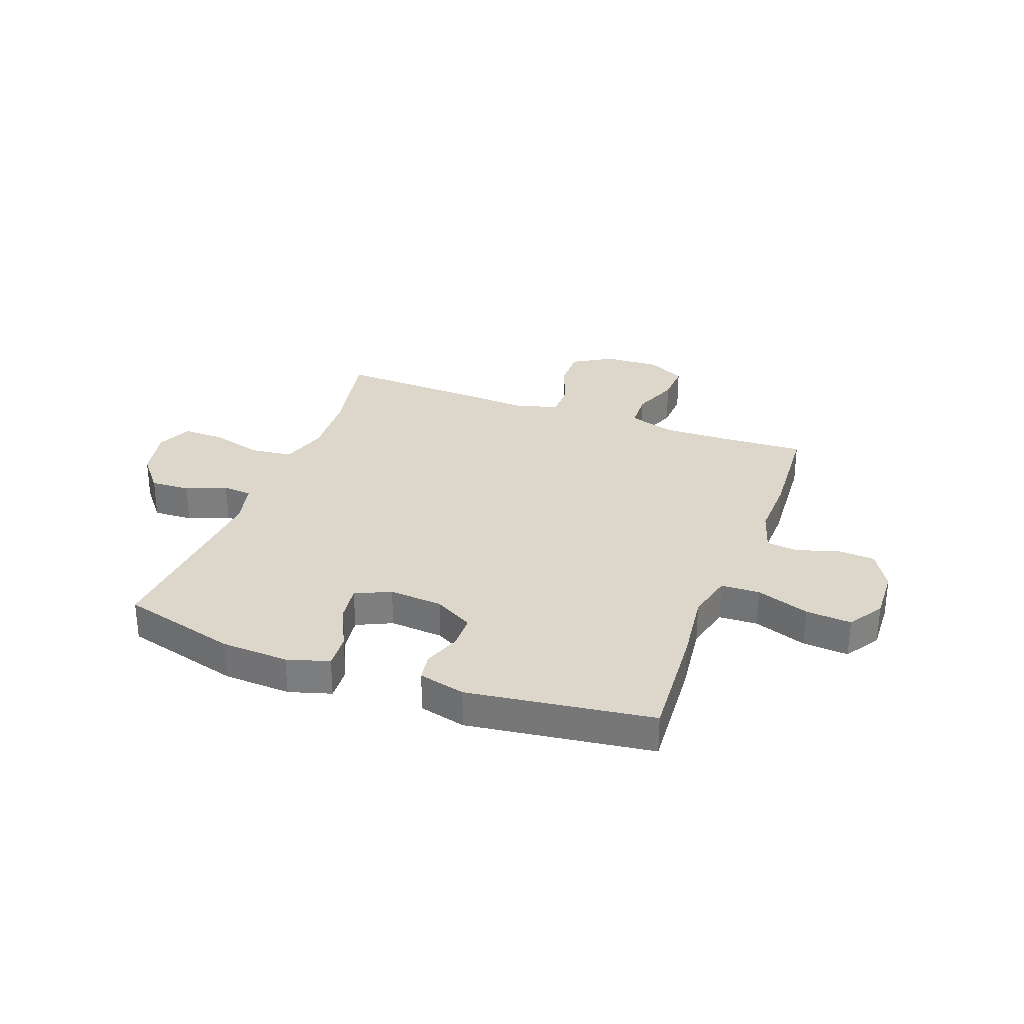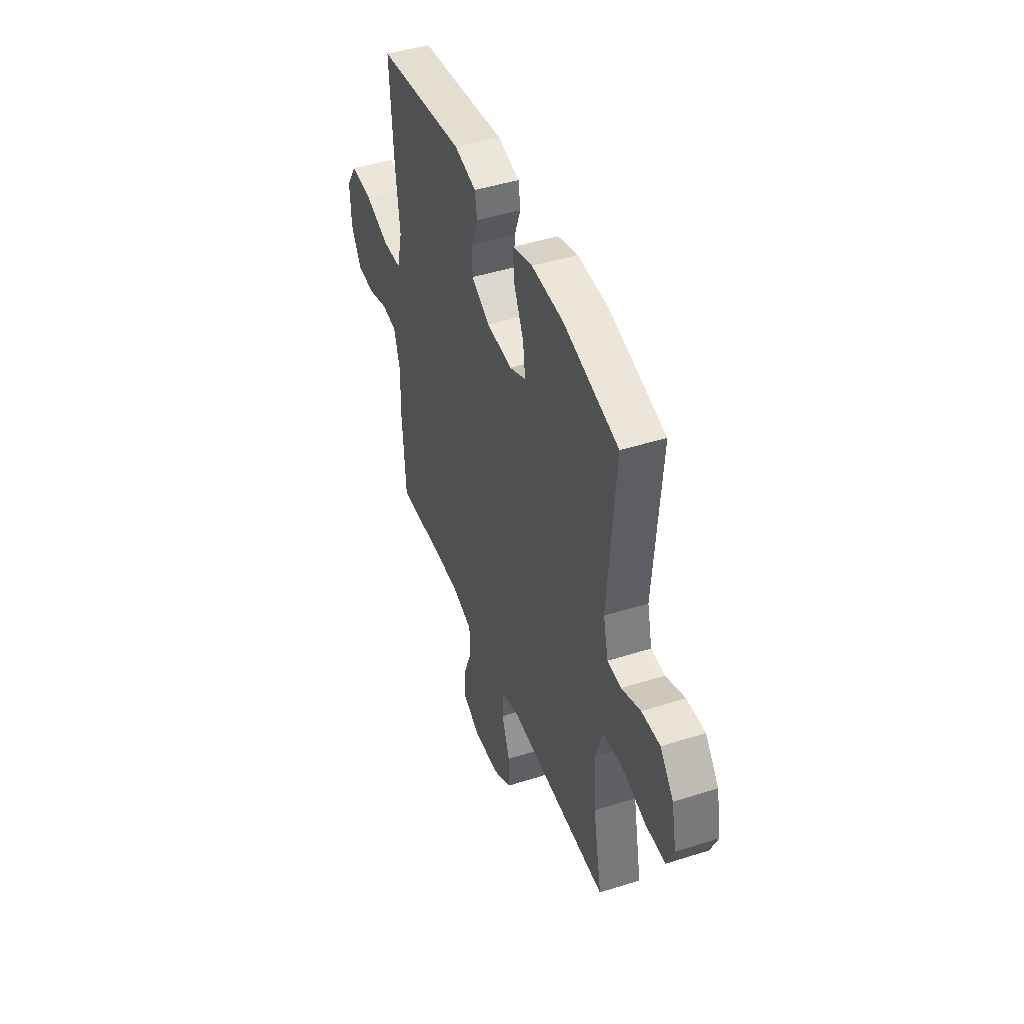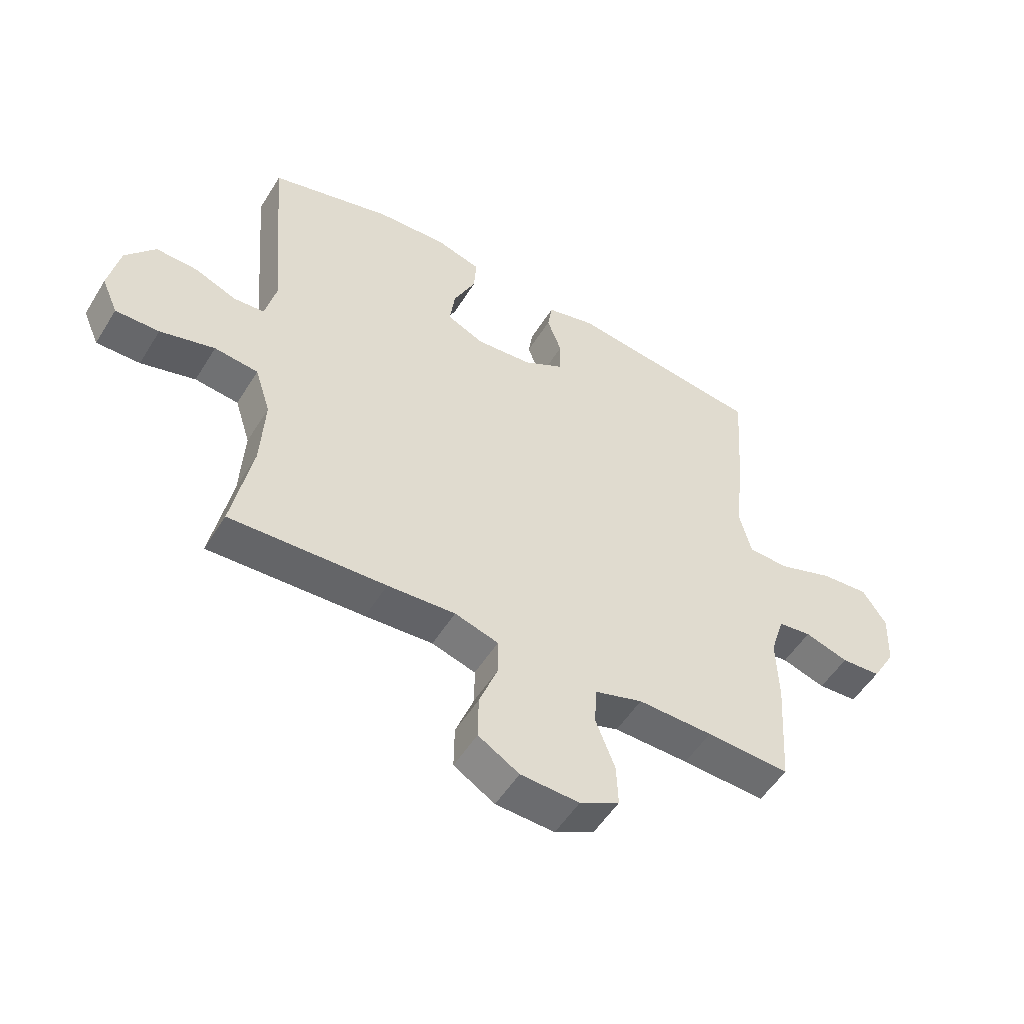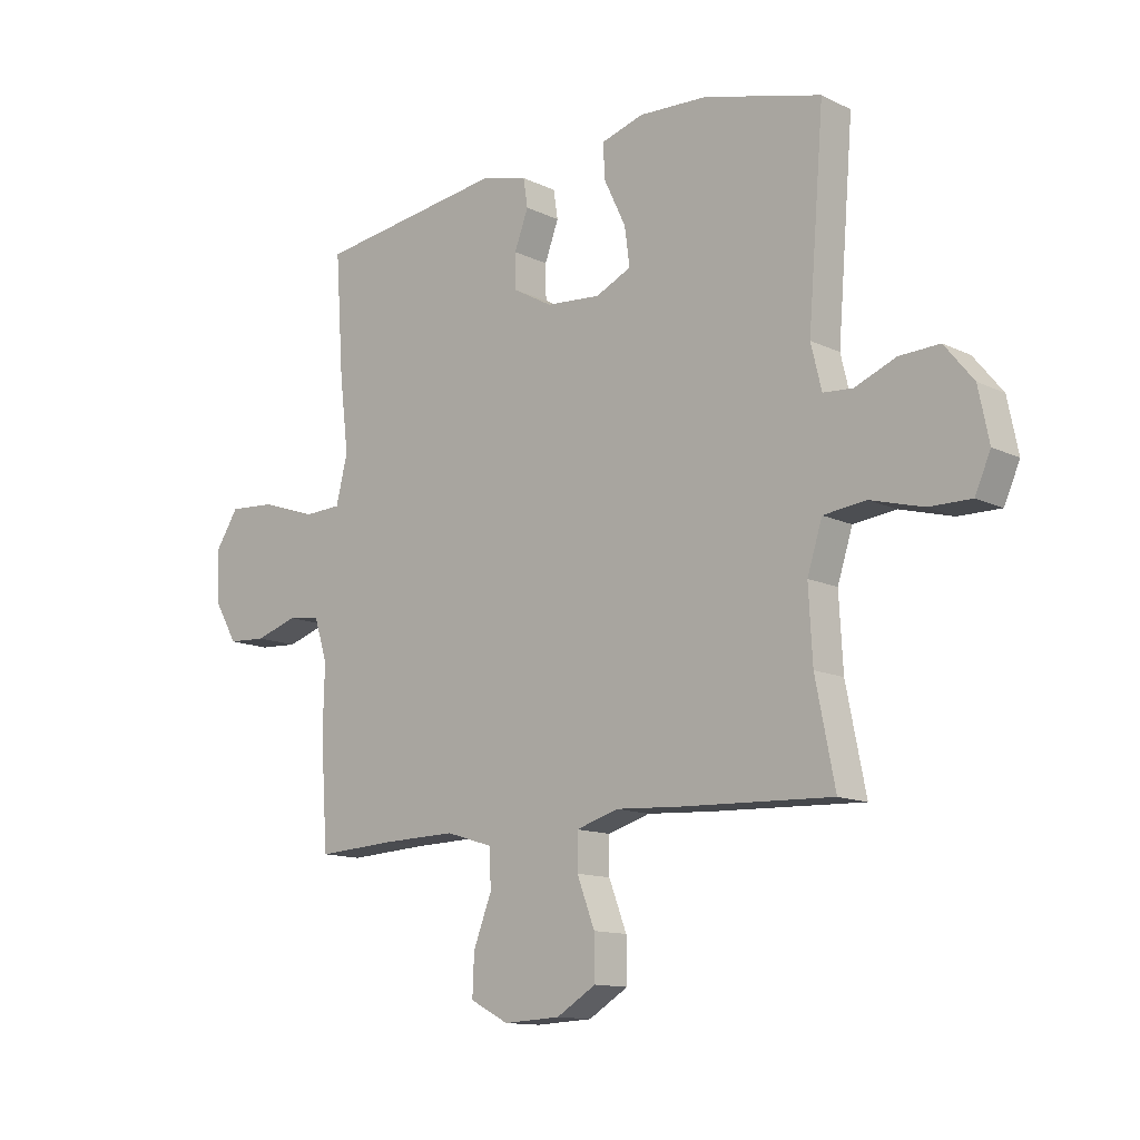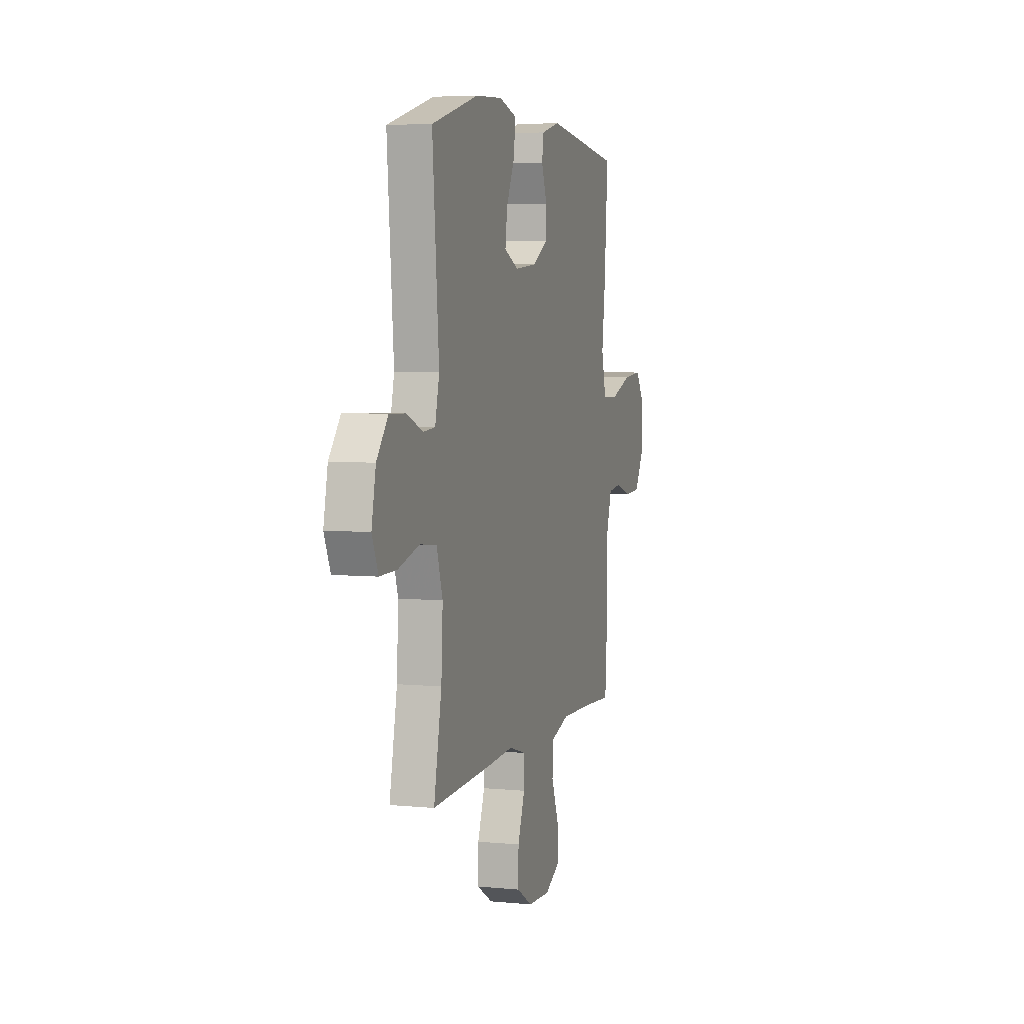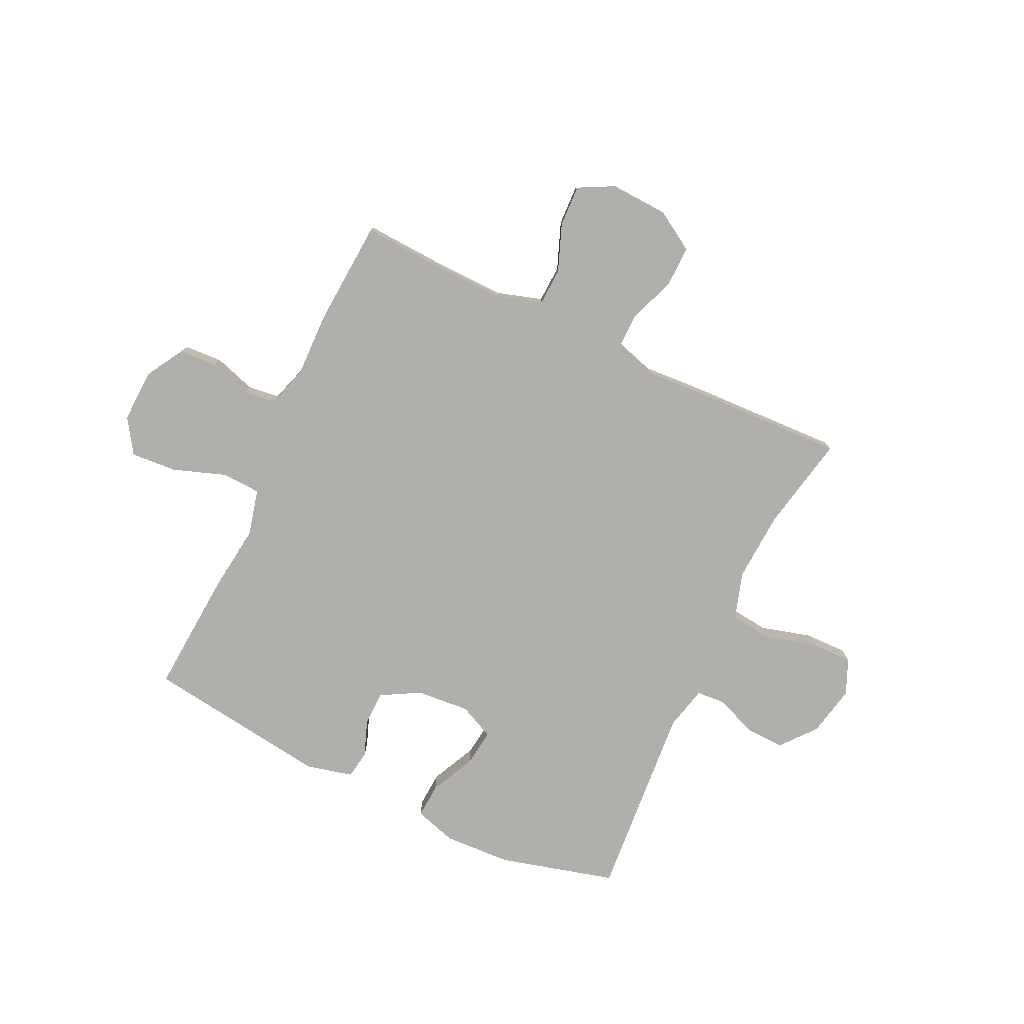
<metadata>
{"format":"obj","ext":"obj","renderer":"f3d","projection":"perspective","resolution":1024,"background":"white","views":[{"elev":30.6,"azim":20.3,"up":"+Y"},{"elev":44.9,"azim":-110.3,"up":"+Z"},{"elev":-52.5,"azim":-31.0,"up":"+Z"},{"elev":-12.7,"azim":-138.0,"up":"+Z"},{"elev":5.3,"azim":-73.1,"up":"+Z"},{"elev":-78.3,"azim":154.6,"up":"+Y"}]}
</metadata>
<code>
v -0.5 0.07 -0.5
v -0.465 0.07 -0.324
v -0.458 0.07 -0.196
v -0.485 0.07 -0.111
v -0.561 0.07 -0.102
v -0.656 0.07 -0.128
v -0.732 0.07 -0.129
v -0.76 0.07 -0.065
v -0.741 0.07 0.028
v -0.689 0.07 0.092
v -0.617 0.07 0.089
v -0.543 0.07 0.059
v -0.49 0.07 0.063
v -0.471 0.07 0.142
v -0.5 0.07 0.5
v -0.288 0.07 0.557
v -0.165 0.07 0.563
v -0.088 0.07 0.54
v -0.092 0.07 0.477
v -0.131 0.07 0.395
v -0.14 0.07 0.327
v -0.076 0.07 0.297
v 0.022 0.07 0.305
v 0.093 0.07 0.345
v 0.094 0.07 0.407
v 0.069 0.07 0.474
v 0.077 0.07 0.525
v 0.162 0.07 0.546
v 0.5 0.07 0.5
v 0.485 0.07 0.282
v 0.469 0.07 0.151
v 0.49 0.07 0.066
v 0.561 0.07 0.063
v 0.658 0.07 0.097
v 0.741 0.07 0.103
v 0.782 0.07 0.04
v 0.778 0.07 -0.056
v 0.737 0.07 -0.126
v 0.668 0.07 -0.13
v 0.592 0.07 -0.106
v 0.534 0.07 -0.113
v 0.51 0.07 -0.19
v 0.513 0.07 -0.306
v 0.5 0.07 -0.5
v 0.355 0.07 -0.492
v 0.225 0.07 -0.489
v 0.141 0.07 -0.515
v 0.138 0.07 -0.583
v 0.171 0.07 -0.668
v 0.174 0.07 -0.741
v 0.105 0.07 -0.777
v 0.003 0.07 -0.772
v -0.068 0.07 -0.729
v -0.067 0.07 -0.653
v -0.035 0.07 -0.569
v -0.035 0.07 -0.505
v -0.111 0.07 -0.482
v -0.229 0.07 -0.489
v -0.5 0 -0.5
v -0.465 0 -0.324
v -0.458 0 -0.196
v -0.485 0 -0.111
v -0.561 0 -0.102
v -0.656 0 -0.128
v -0.732 0 -0.129
v -0.76 0 -0.065
v -0.741 0 0.028
v -0.689 0 0.092
v -0.617 0 0.089
v -0.543 0 0.059
v -0.49 0 0.063
v -0.471 0 0.142
v -0.5 0 0.5
v -0.288 0 0.557
v -0.165 0 0.563
v -0.088 0 0.54
v -0.092 0 0.477
v -0.131 0 0.395
v -0.14 0 0.327
v -0.076 0 0.297
v 0.022 0 0.305
v 0.093 0 0.345
v 0.094 0 0.407
v 0.069 0 0.474
v 0.077 0 0.525
v 0.162 0 0.546
v 0.5 0 0.5
v 0.485 0 0.282
v 0.469 0 0.151
v 0.49 0 0.066
v 0.561 0 0.063
v 0.658 0 0.097
v 0.741 0 0.103
v 0.782 0 0.04
v 0.778 0 -0.056
v 0.737 0 -0.126
v 0.668 0 -0.13
v 0.592 0 -0.106
v 0.534 0 -0.113
v 0.51 0 -0.19
v 0.513 0 -0.306
v 0.5 0 -0.5
v 0.355 0 -0.492
v 0.225 0 -0.489
v 0.141 0 -0.515
v 0.138 0 -0.583
v 0.171 0 -0.668
v 0.174 0 -0.741
v 0.105 0 -0.777
v 0.003 0 -0.772
v -0.068 0 -0.729
v -0.067 0 -0.653
v -0.035 0 -0.569
v -0.035 0 -0.505
v -0.111 0 -0.482
v -0.229 0 -0.489
f 57 58 1 2
f 56 57 2 3
f 52 53 54 55
f 52 55 56
f 51 52 56
f 48 49 50 51
f 47 48 51 56
f 46 47 56 3
f 42 43 44 45
f 41 42 45 46
f 37 38 39 40
f 37 40 41
f 36 37 41
f 33 34 35 36
f 32 33 36 41
f 31 32 41 46
f 25 26 27 28
f 24 25 28 29
f 23 24 29 30
f 17 18 19 20
f 17 20 21
f 14 15 16 17
f 13 14 17 21
f 9 10 11 12
f 9 12 13
f 8 9 13
f 5 6 7 8
f 4 5 8 13
f 22 23 30 31
f 22 31 46 3
f 13 21 22
f 3 4 13 22
f 60 59 116 115
f 61 60 115 114
f 113 112 111 110
f 114 113 110
f 114 110 109
f 109 108 107 106
f 114 109 106 105
f 61 114 105 104
f 103 102 101 100
f 104 103 100 99
f 98 97 96 95
f 99 98 95
f 99 95 94
f 94 93 92 91
f 99 94 91 90
f 104 99 90 89
f 86 85 84 83
f 87 86 83 82
f 88 87 82 81
f 78 77 76 75
f 79 78 75
f 75 74 73 72
f 79 75 72 71
f 70 69 68 67
f 71 70 67
f 71 67 66
f 66 65 64 63
f 71 66 63 62
f 89 88 81 80
f 61 104 89 80
f 80 79 71
f 80 71 62 61
f 1 59 60 2
f 2 60 61 3
f 3 61 62 4
f 4 62 63 5
f 5 63 64 6
f 6 64 65 7
f 7 65 66 8
f 8 66 67 9
f 9 67 68 10
f 10 68 69 11
f 11 69 70 12
f 12 70 71 13
f 13 71 72 14
f 14 72 73 15
f 15 73 74 16
f 16 74 75 17
f 17 75 76 18
f 18 76 77 19
f 19 77 78 20
f 20 78 79 21
f 21 79 80 22
f 22 80 81 23
f 23 81 82 24
f 24 82 83 25
f 25 83 84 26
f 26 84 85 27
f 27 85 86 28
f 28 86 87 29
f 29 87 88 30
f 30 88 89 31
f 31 89 90 32
f 32 90 91 33
f 33 91 92 34
f 34 92 93 35
f 35 93 94 36
f 36 94 95 37
f 37 95 96 38
f 38 96 97 39
f 39 97 98 40
f 40 98 99 41
f 41 99 100 42
f 42 100 101 43
f 43 101 102 44
f 44 102 103 45
f 45 103 104 46
f 46 104 105 47
f 47 105 106 48
f 48 106 107 49
f 49 107 108 50
f 50 108 109 51
f 51 109 110 52
f 52 110 111 53
f 53 111 112 54
f 54 112 113 55
f 55 113 114 56
f 56 114 115 57
f 57 115 116 58
f 58 116 59 1

</code>
